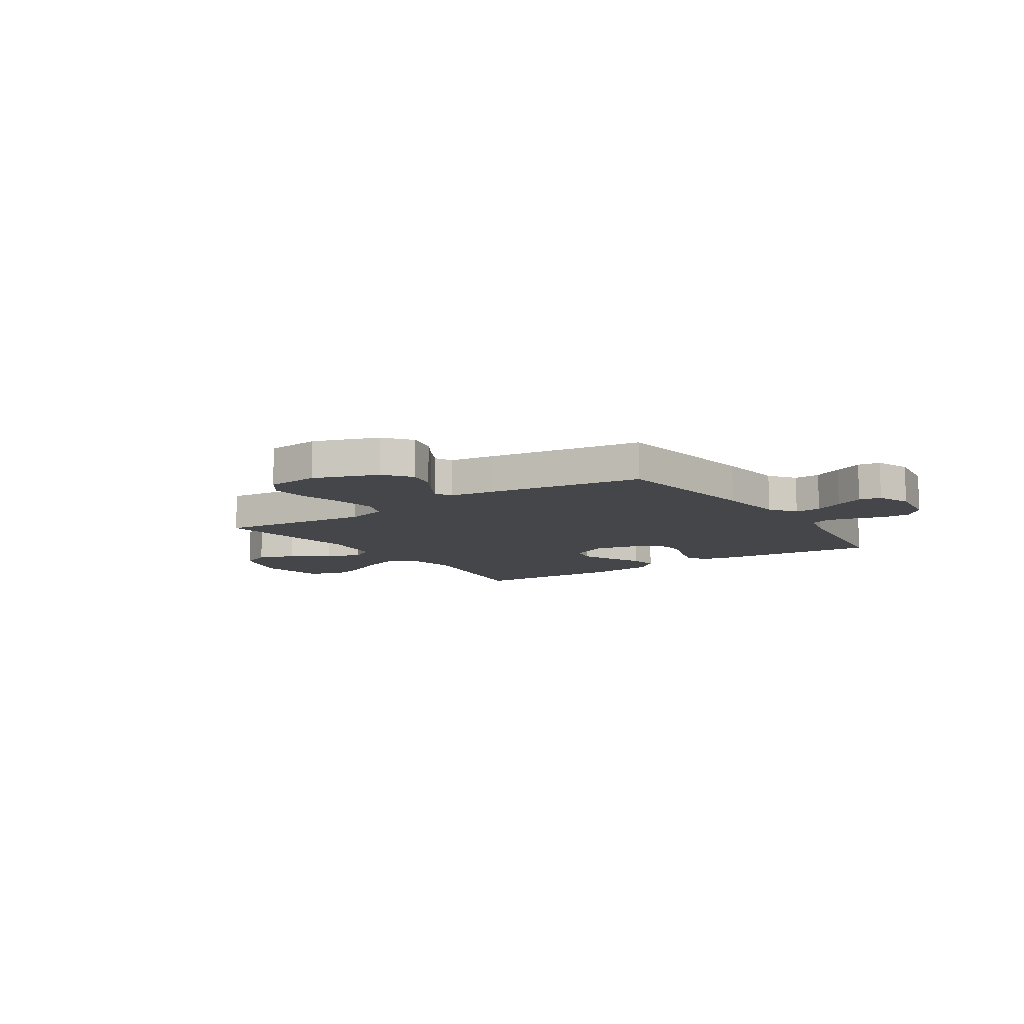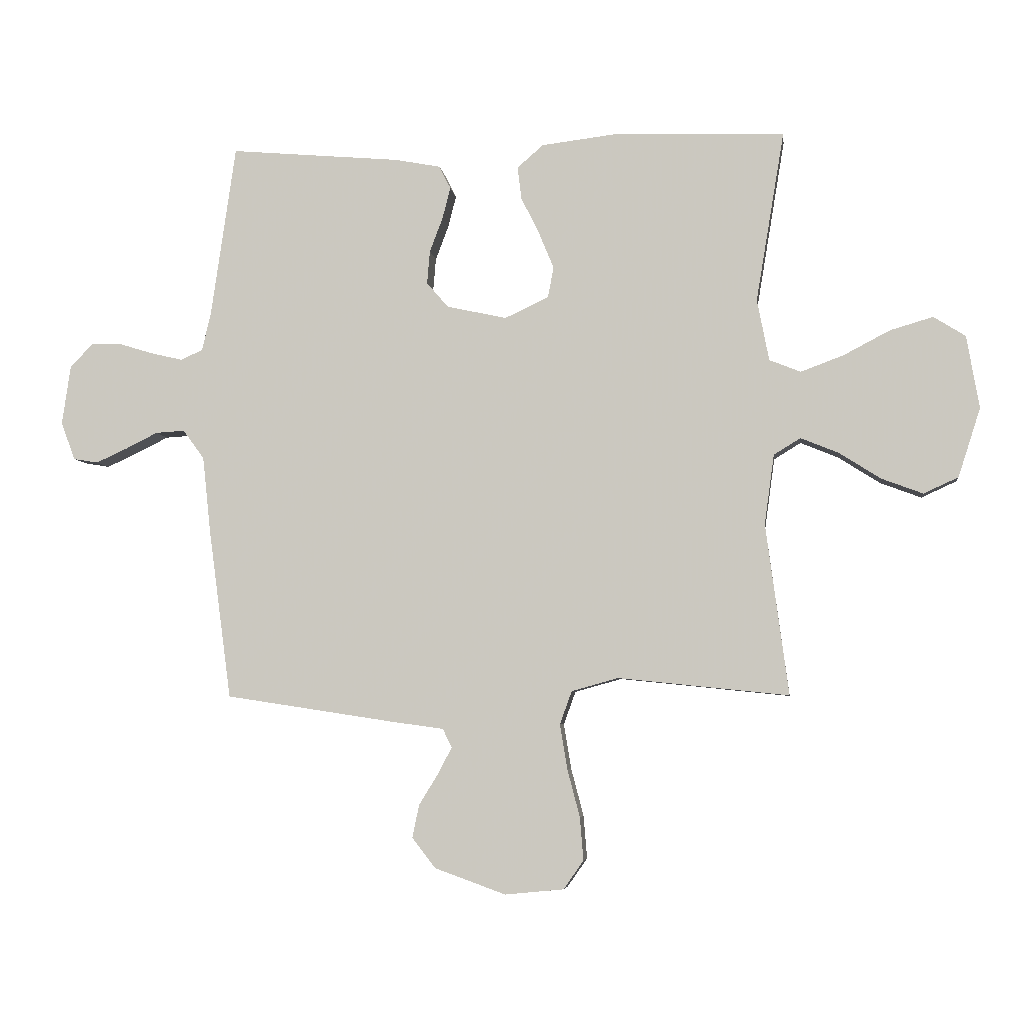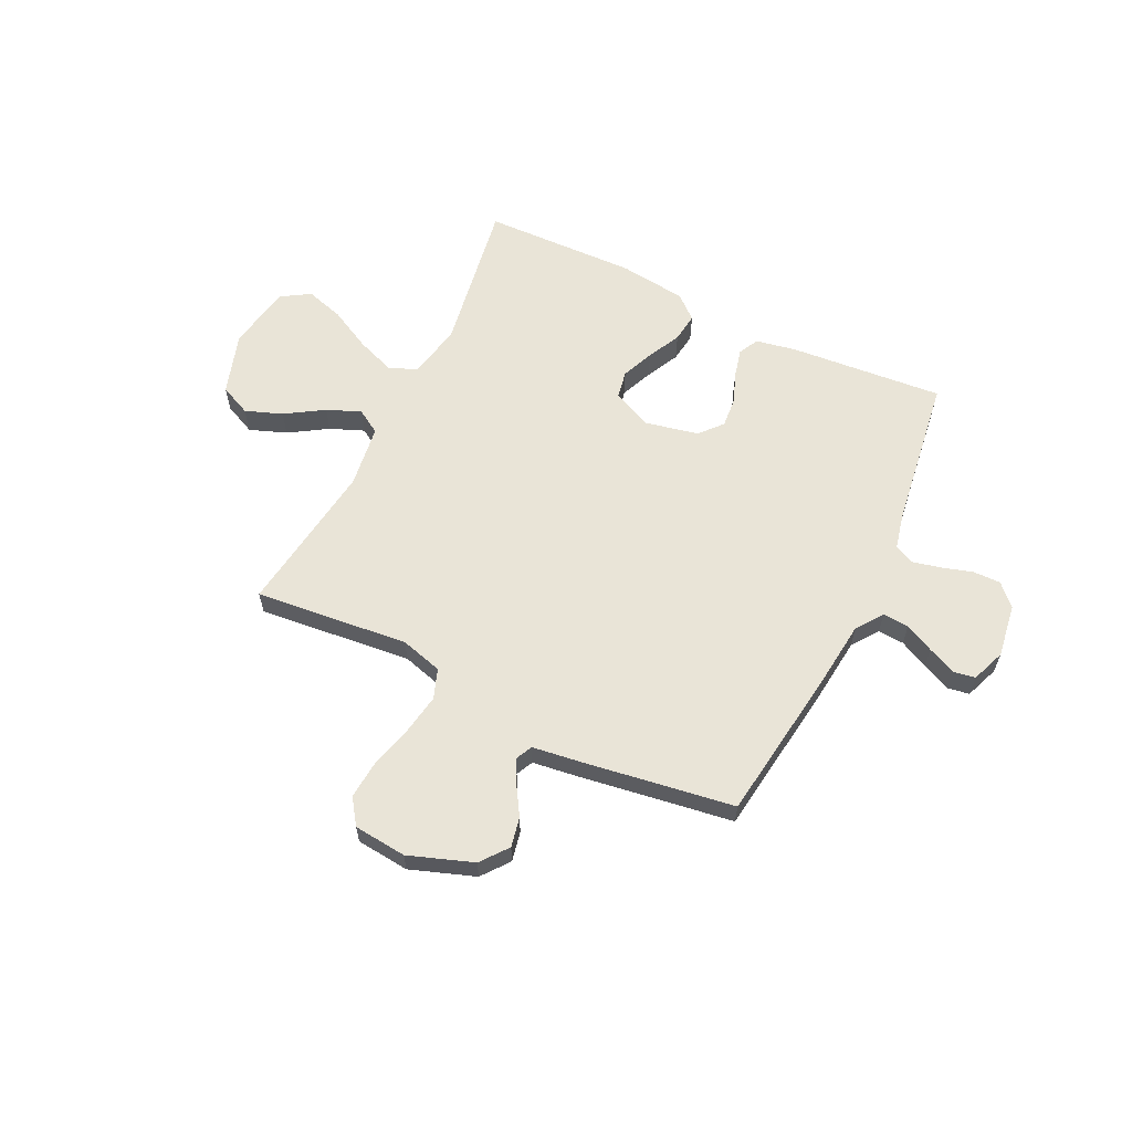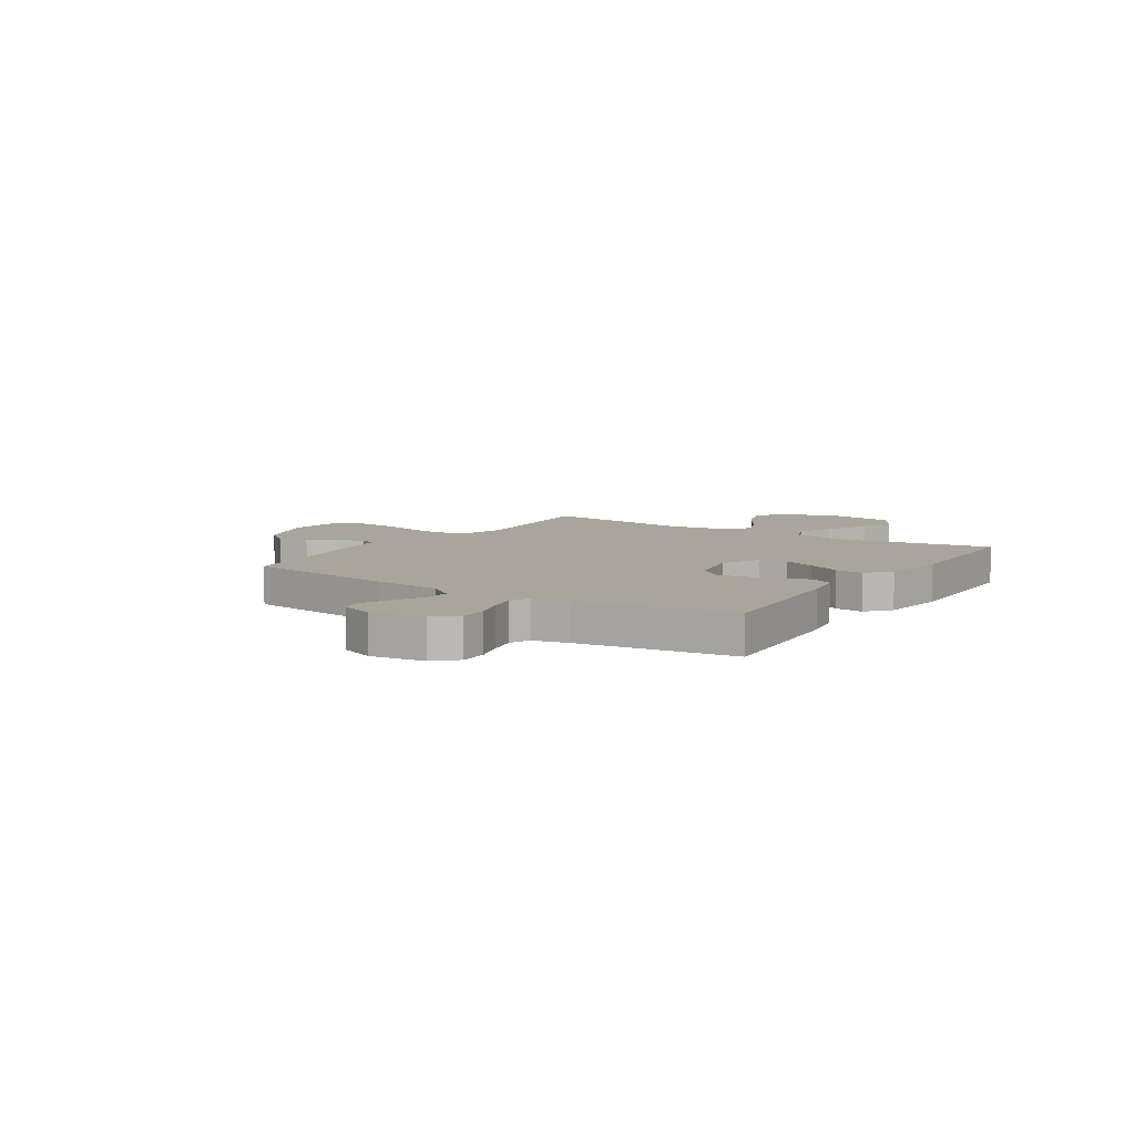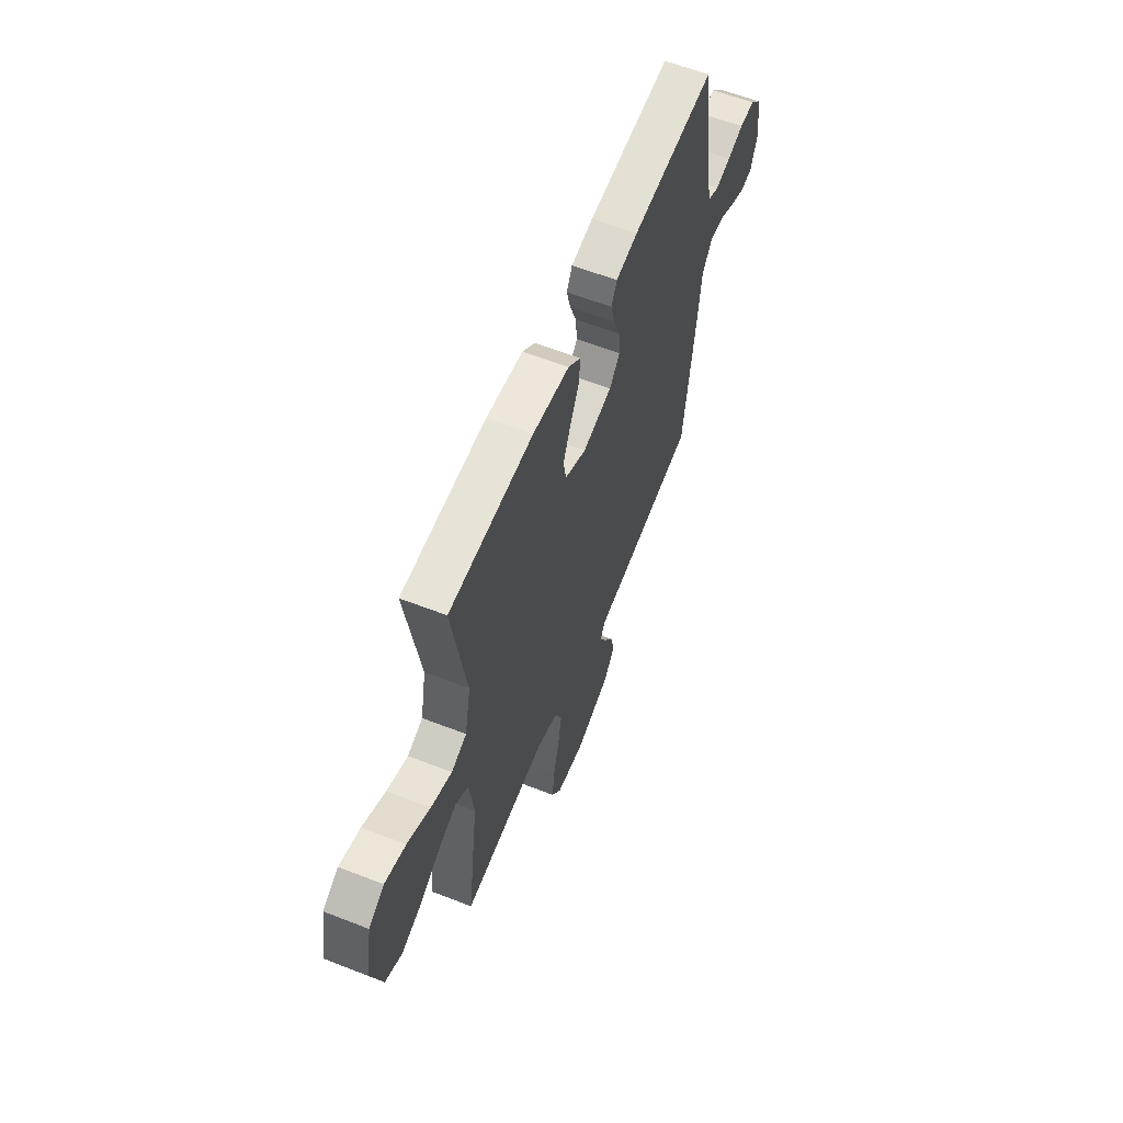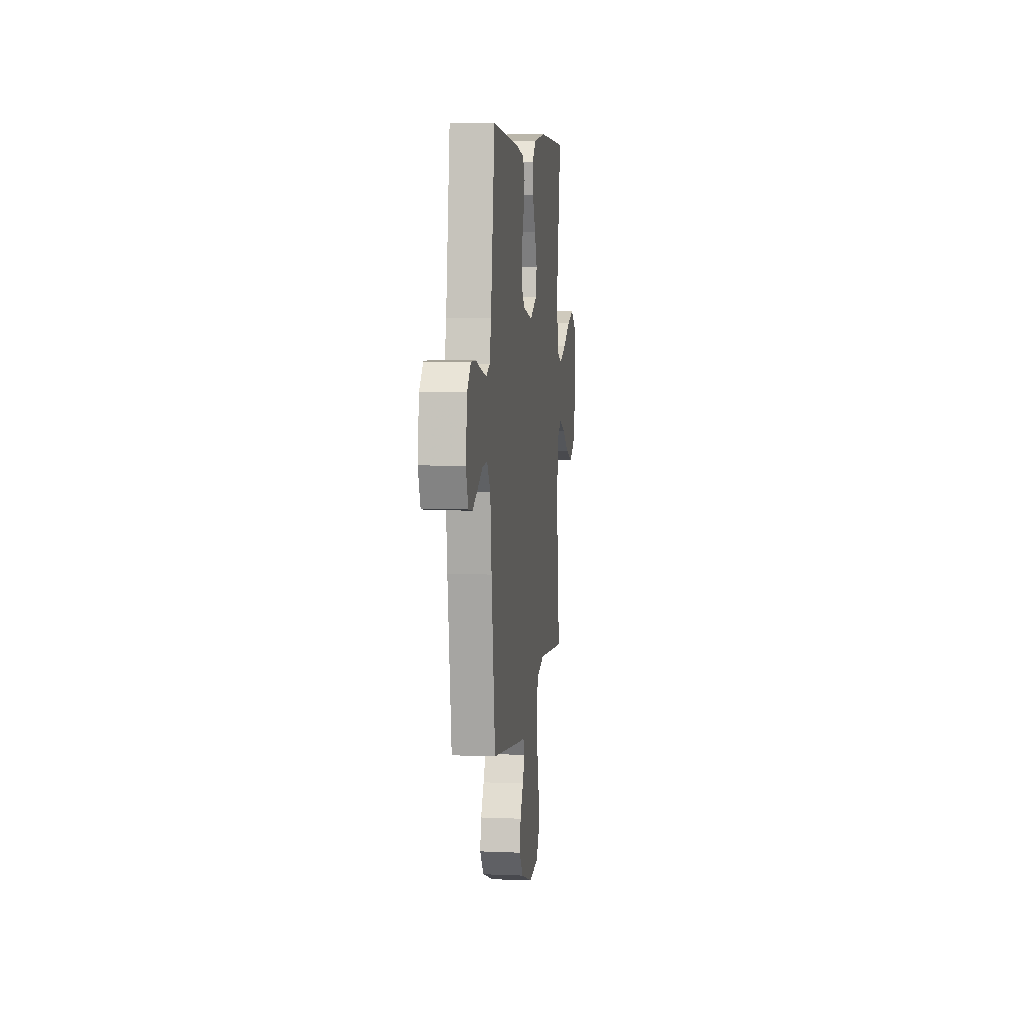
<metadata>
{"format":"obj","ext":"obj","renderer":"f3d","projection":"perspective","resolution":1024,"background":"white","views":[{"elev":-9.9,"azim":-146.1,"up":"+Y"},{"elev":-5.4,"azim":7.1,"up":"+Z"},{"elev":60.8,"azim":-154.0,"up":"+Y"},{"elev":7.7,"azim":-56.6,"up":"+Y"},{"elev":59.9,"azim":111.8,"up":"+Z"},{"elev":7.1,"azim":-83.0,"up":"+Z"}]}
</metadata>
<code>
v 0.5 0.07 0.5
v 0.45 0.07 0.2
v 0.471 0.07 0.092
v 0.526 0.07 0.07
v 0.601 0.07 0.098
v 0.683 0.07 0.141
v 0.758 0.07 0.163
v 0.814 0.07 0.128
v 0.836 0.07 0
v 0.797 0.07 -0.121
v 0.736 0.07 -0.149
v 0.664 0.07 -0.122
v 0.59 0.07 -0.075
v 0.524 0.07 -0.048
v 0.477 0.07 -0.077
v 0.46 0.07 -0.2
v 0.5 0.07 -0.5
v 0.2 0.07 -0.469
v 0.118 0.07 -0.492
v 0.097 0.07 -0.55
v 0.11 0.07 -0.629
v 0.132 0.07 -0.713
v 0.138 0.07 -0.788
v 0.103 0.07 -0.838
v 0 0.07 -0.848
v -0.125 0.07 -0.803
v -0.166 0.07 -0.75
v -0.154 0.07 -0.692
v -0.12 0.07 -0.637
v -0.096 0.07 -0.591
v -0.112 0.07 -0.558
v -0.2 0.07 -0.546
v -0.5 0.07 -0.5
v -0.54 0.07 -0.2
v -0.554 0.07 -0.068
v -0.591 0.07 -0.017
v -0.642 0.07 -0.02
v -0.698 0.07 -0.048
v -0.753 0.07 -0.073
v -0.796 0.07 -0.066
v -0.821 0.07 0
v -0.806 0.07 0.105
v -0.766 0.07 0.146
v -0.712 0.07 0.145
v -0.653 0.07 0.127
v -0.598 0.07 0.114
v -0.559 0.07 0.131
v -0.543 0.07 0.2
v -0.5 0.07 0.5
v -0.2 0.07 0.474
v -0.121 0.07 0.459
v -0.101 0.07 0.419
v -0.115 0.07 0.364
v -0.138 0.07 0.303
v -0.143 0.07 0.245
v -0.105 0.07 0.201
v 0 0.07 0.178
v 0.077 0.07 0.214
v 0.087 0.07 0.268
v 0.061 0.07 0.331
v 0.029 0.07 0.396
v 0.022 0.07 0.453
v 0.068 0.07 0.493
v 0.2 0.07 0.509
v 0.5 0 0.5
v 0.45 0 0.2
v 0.471 0 0.092
v 0.526 0 0.07
v 0.601 0 0.098
v 0.683 0 0.141
v 0.758 0 0.163
v 0.814 0 0.128
v 0.836 0 0
v 0.797 0 -0.121
v 0.736 0 -0.149
v 0.664 0 -0.122
v 0.59 0 -0.075
v 0.524 0 -0.048
v 0.477 0 -0.077
v 0.46 0 -0.2
v 0.5 0 -0.5
v 0.2 0 -0.469
v 0.118 0 -0.492
v 0.097 0 -0.55
v 0.11 0 -0.629
v 0.132 0 -0.713
v 0.138 0 -0.788
v 0.103 0 -0.838
v 0 0 -0.848
v -0.125 0 -0.803
v -0.166 0 -0.75
v -0.154 0 -0.692
v -0.12 0 -0.637
v -0.096 0 -0.591
v -0.112 0 -0.558
v -0.2 0 -0.546
v -0.5 0 -0.5
v -0.54 0 -0.2
v -0.554 0 -0.068
v -0.591 0 -0.017
v -0.642 0 -0.02
v -0.698 0 -0.048
v -0.753 0 -0.073
v -0.796 0 -0.066
v -0.821 0 0
v -0.806 0 0.105
v -0.766 0 0.146
v -0.712 0 0.145
v -0.653 0 0.127
v -0.598 0 0.114
v -0.559 0 0.131
v -0.543 0 0.2
v -0.5 0 0.5
v -0.2 0 0.474
v -0.121 0 0.459
v -0.101 0 0.419
v -0.115 0 0.364
v -0.138 0 0.303
v -0.143 0 0.245
v -0.105 0 0.201
v 0 0 0.178
v 0.077 0 0.214
v 0.087 0 0.268
v 0.061 0 0.331
v 0.029 0 0.396
v 0.022 0 0.453
v 0.068 0 0.493
v 0.2 0 0.509
f 63 64 1 2
f 60 61 62 63
f 59 60 63 2
f 58 59 2 3
f 57 58 3 4
f 51 52 53 54
f 49 50 51 54
f 48 49 54 55
f 47 48 55 56
f 42 43 44 45
f 42 45 46
f 41 42 46
f 37 38 39 40
f 37 40 41 46
f 32 33 34 35
f 31 32 35 36
f 26 27 28 29
f 26 29 30
f 25 26 30
f 24 25 30
f 21 22 23 24
f 20 21 24 30
f 19 20 30 31
f 16 17 18
f 15 16 18 19
f 10 11 12 13
f 10 13 14
f 9 10 14
f 8 9 14
f 5 6 7 8
f 4 5 8 14
f 57 4 14 15
f 36 37 46 47
f 36 47 56 57
f 31 36 57
f 15 19 31 57
f 66 65 128 127
f 127 126 125 124
f 66 127 124 123
f 67 66 123 122
f 68 67 122 121
f 118 117 116 115
f 118 115 114 113
f 119 118 113 112
f 120 119 112 111
f 109 108 107 106
f 110 109 106
f 110 106 105
f 104 103 102 101
f 110 105 104 101
f 99 98 97 96
f 100 99 96 95
f 93 92 91 90
f 94 93 90
f 94 90 89
f 94 89 88
f 88 87 86 85
f 94 88 85 84
f 95 94 84 83
f 82 81 80
f 83 82 80 79
f 77 76 75 74
f 78 77 74
f 78 74 73
f 78 73 72
f 72 71 70 69
f 78 72 69 68
f 79 78 68 121
f 111 110 101 100
f 121 120 111 100
f 121 100 95
f 121 95 83 79
f 1 65 66 2
f 2 66 67 3
f 3 67 68 4
f 4 68 69 5
f 5 69 70 6
f 6 70 71 7
f 7 71 72 8
f 8 72 73 9
f 9 73 74 10
f 10 74 75 11
f 11 75 76 12
f 12 76 77 13
f 13 77 78 14
f 14 78 79 15
f 15 79 80 16
f 16 80 81 17
f 17 81 82 18
f 18 82 83 19
f 19 83 84 20
f 20 84 85 21
f 21 85 86 22
f 22 86 87 23
f 23 87 88 24
f 24 88 89 25
f 25 89 90 26
f 26 90 91 27
f 27 91 92 28
f 28 92 93 29
f 29 93 94 30
f 30 94 95 31
f 31 95 96 32
f 32 96 97 33
f 33 97 98 34
f 34 98 99 35
f 35 99 100 36
f 36 100 101 37
f 37 101 102 38
f 38 102 103 39
f 39 103 104 40
f 40 104 105 41
f 41 105 106 42
f 42 106 107 43
f 43 107 108 44
f 44 108 109 45
f 45 109 110 46
f 46 110 111 47
f 47 111 112 48
f 48 112 113 49
f 49 113 114 50
f 50 114 115 51
f 51 115 116 52
f 52 116 117 53
f 53 117 118 54
f 54 118 119 55
f 55 119 120 56
f 56 120 121 57
f 57 121 122 58
f 58 122 123 59
f 59 123 124 60
f 60 124 125 61
f 61 125 126 62
f 62 126 127 63
f 63 127 128 64
f 64 128 65 1

</code>
